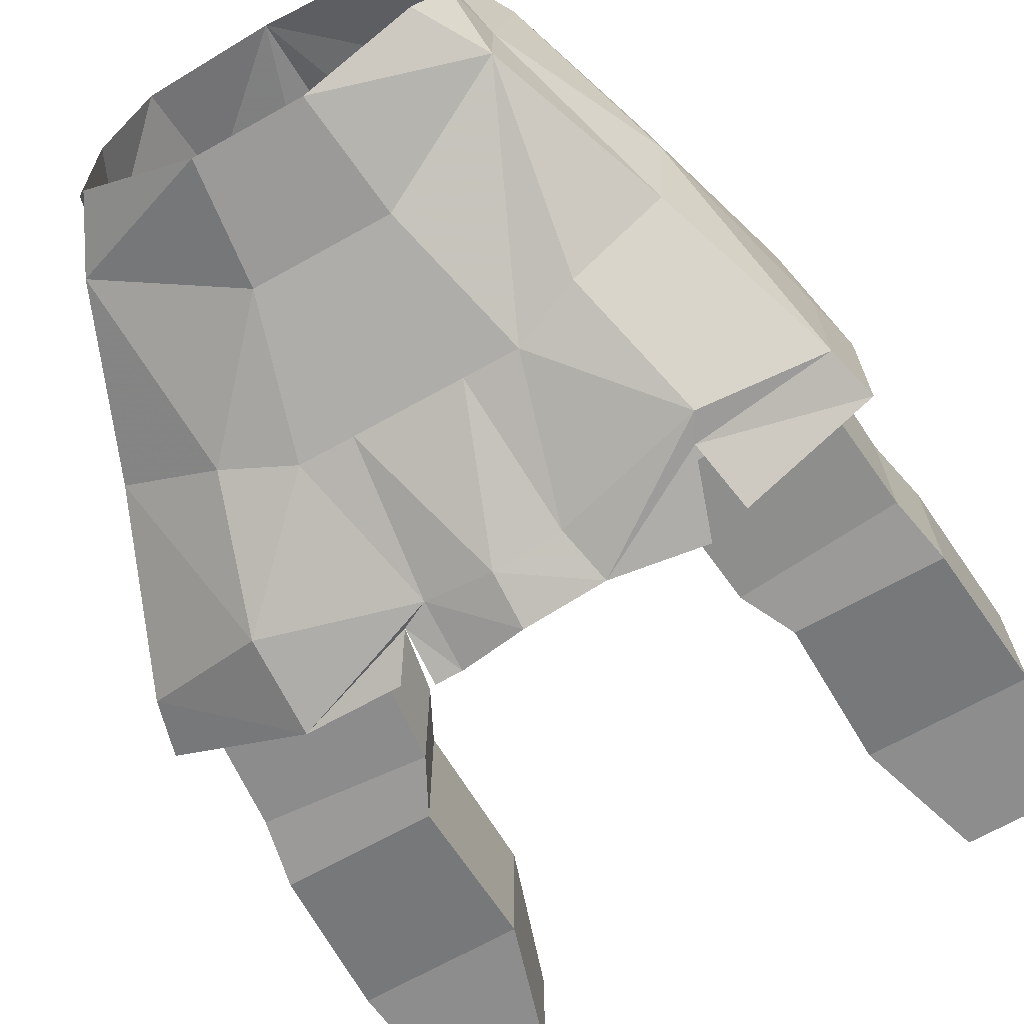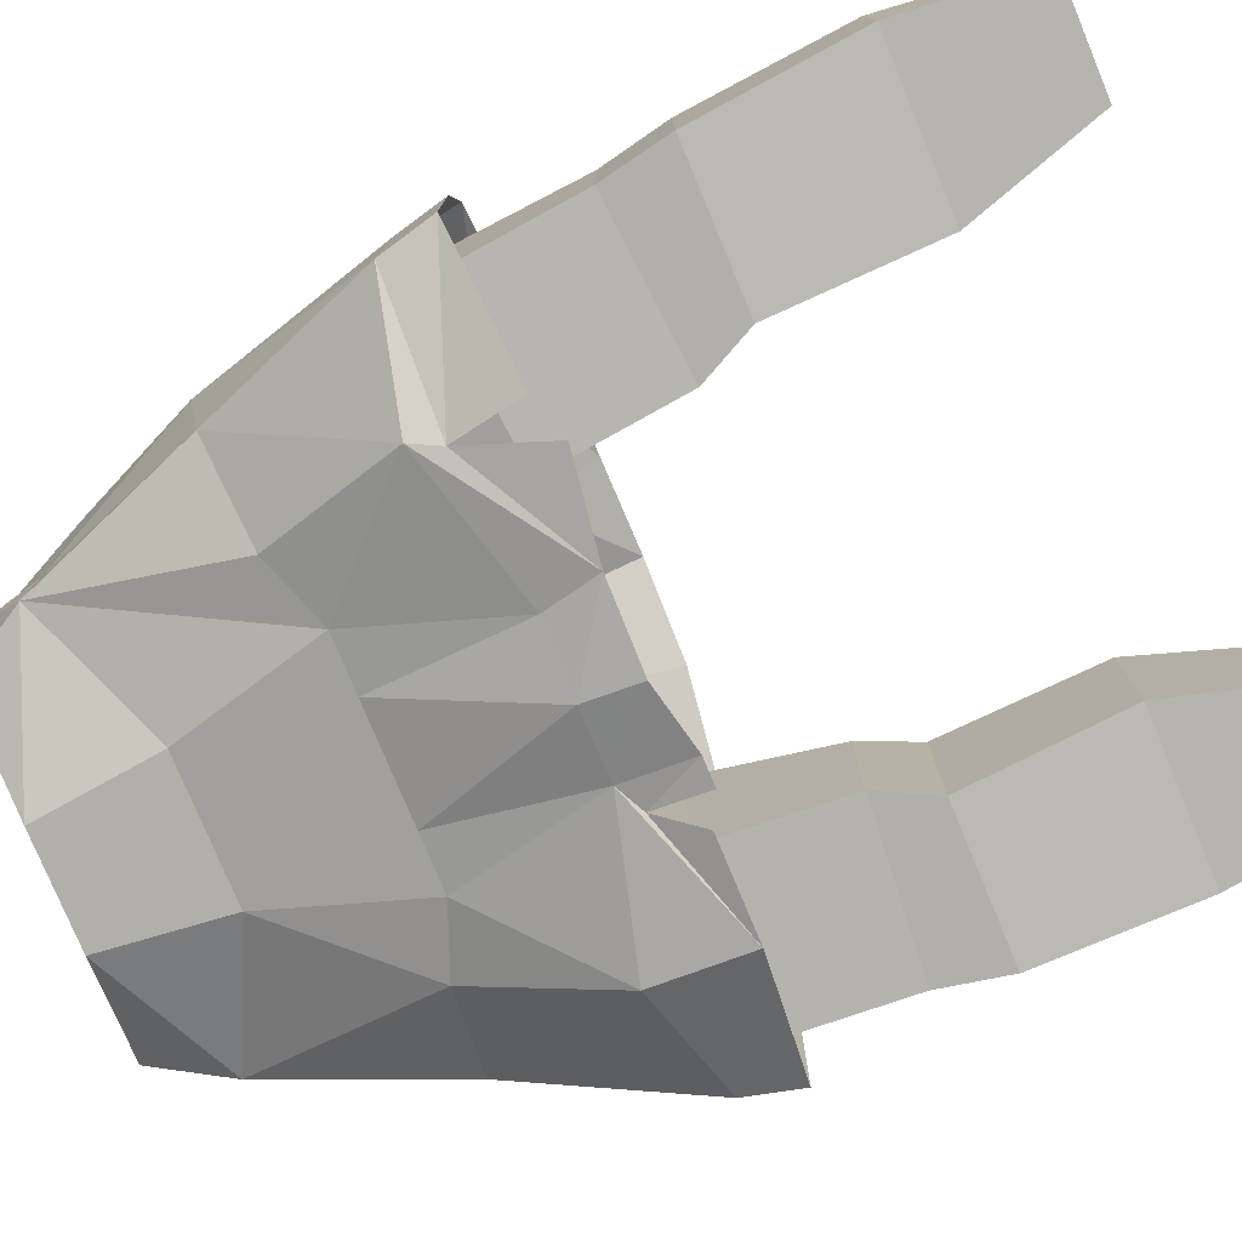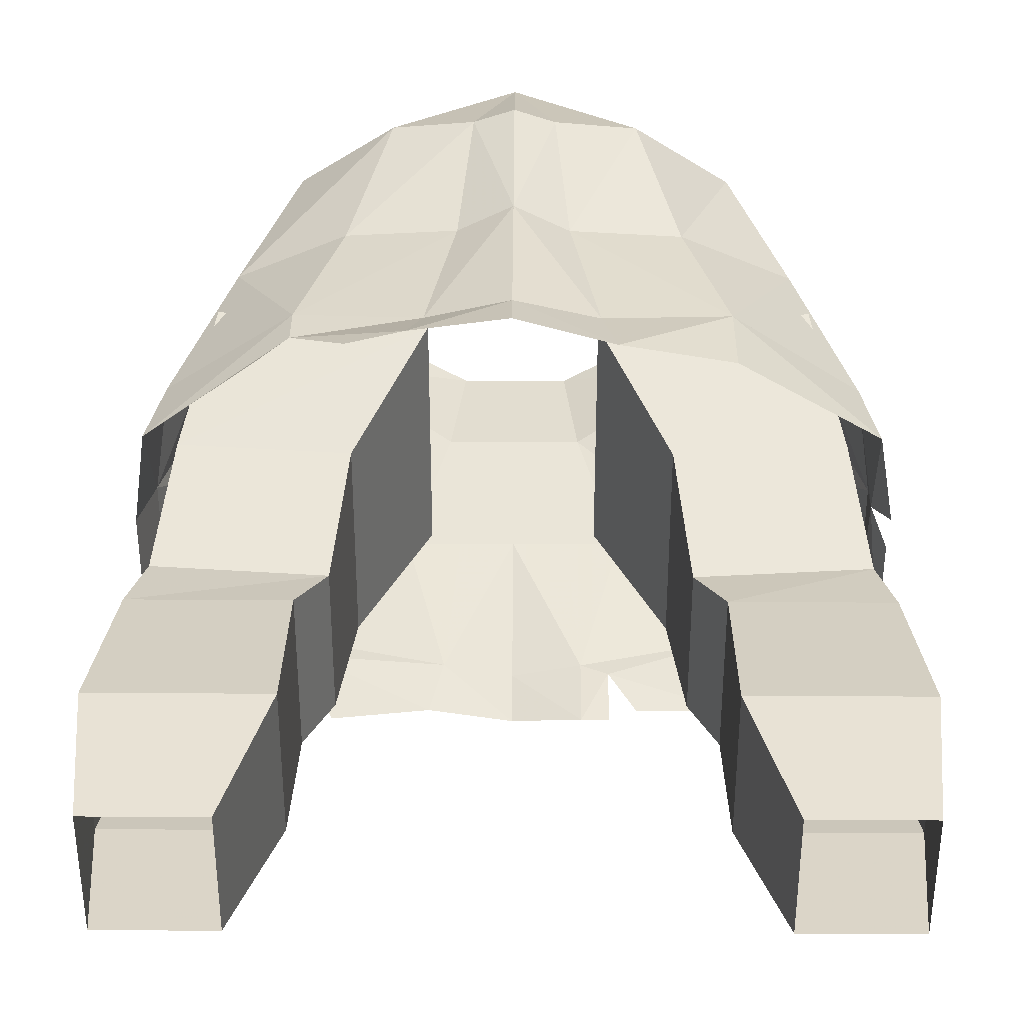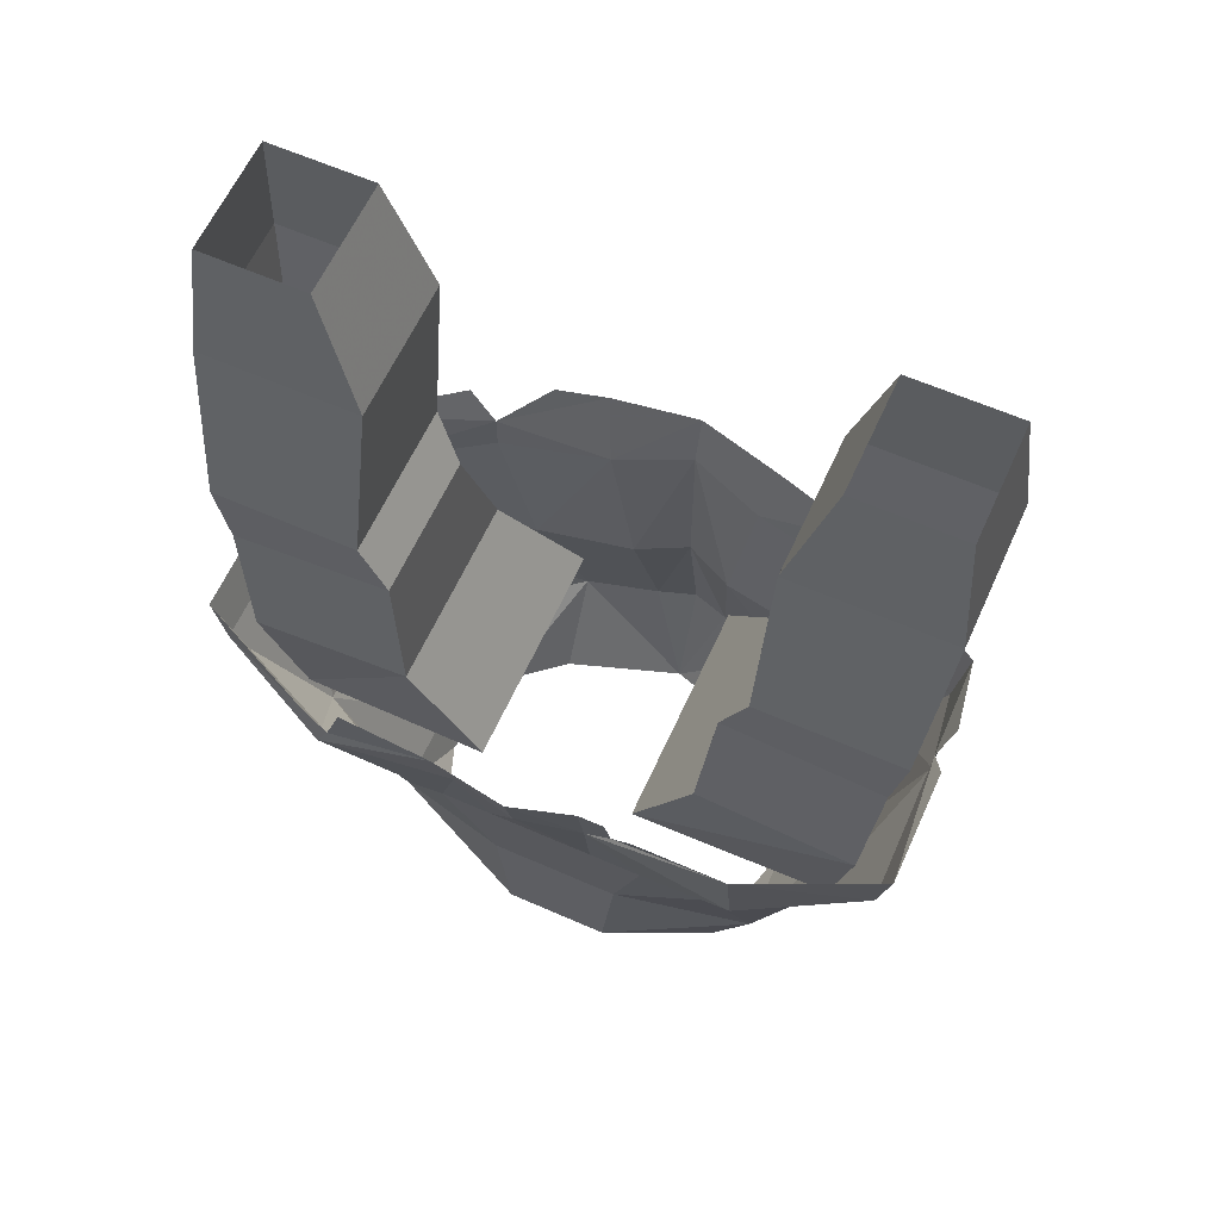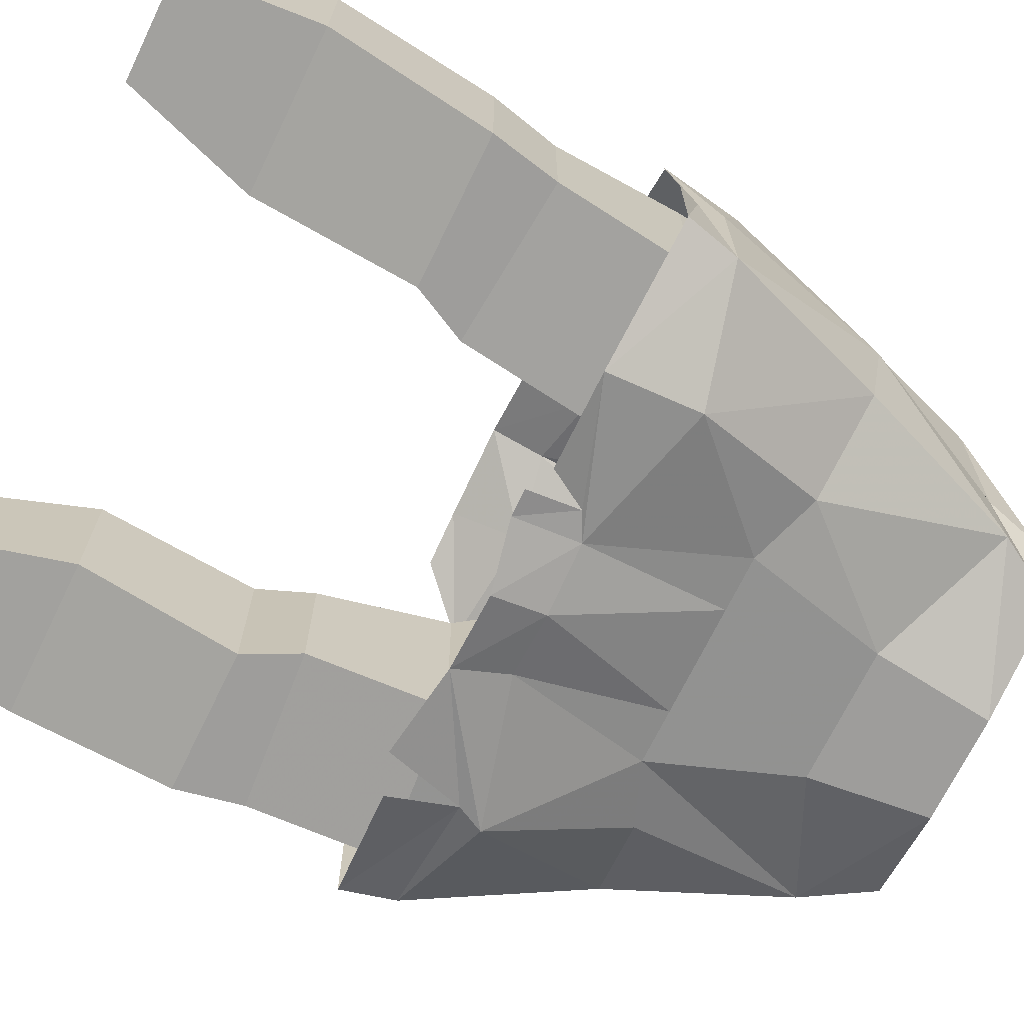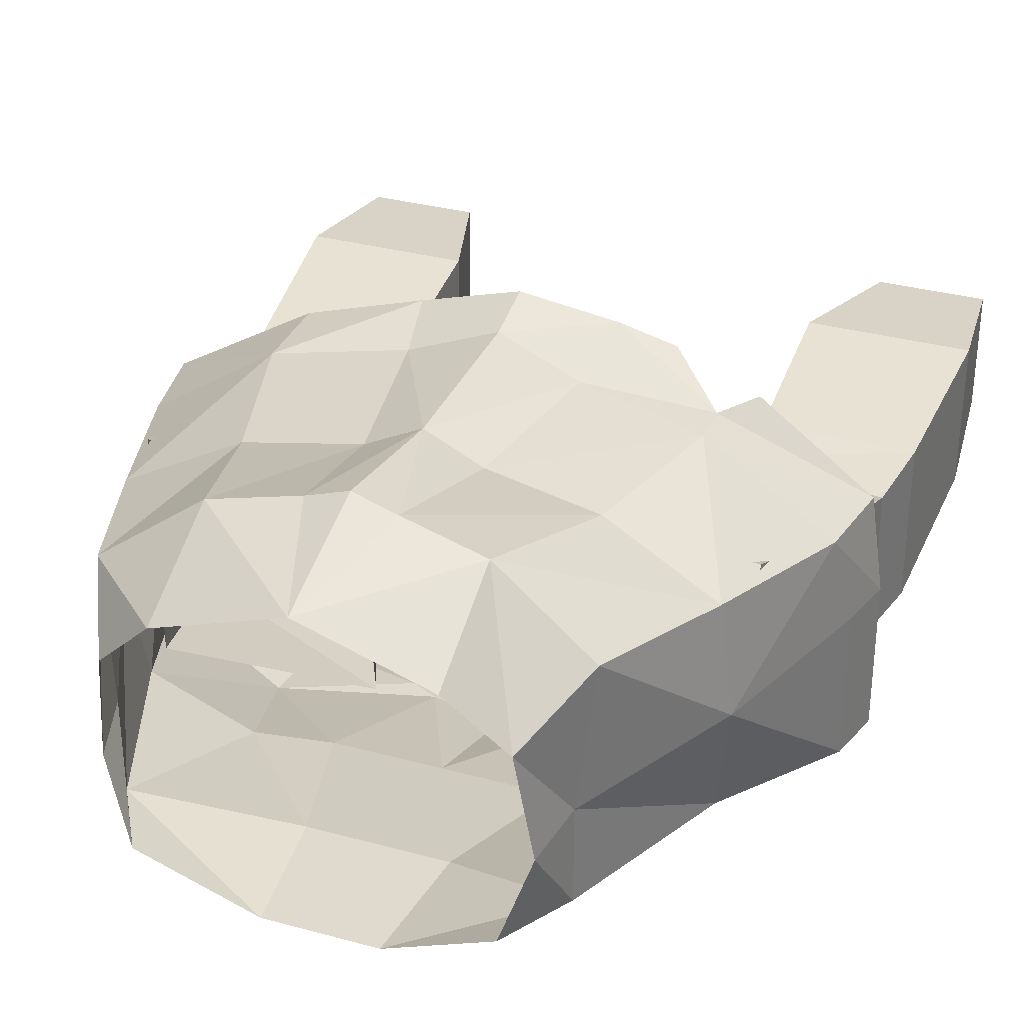
<metadata>
{"format":"obj","ext":"obj","renderer":"f3d","projection":"perspective","resolution":1024,"background":"white","views":[{"elev":-69.3,"azim":29.1,"up":"+Z"},{"elev":-78.0,"azim":112.6,"up":"+Z"},{"elev":35.2,"azim":-179.6,"up":"+Z"},{"elev":61.3,"azim":-155.8,"up":"+Y"},{"elev":-70.4,"azim":-116.0,"up":"+Z"},{"elev":32.9,"azim":20.6,"up":"+Z"}]}
</metadata>
<code>
v 0.2031 -0.1953 -0.08594
v 0.1094 -0.1953 -0.08594
v 0.1328 -0.1172 -0.07812
v 0.1953 -0.1172 -0.07812
v 0.2031 -0.1953 0
v 0.1953 -0.2891 -0.01562
v 0.1953 -0.2891 -0.1094
v 0.1094 -0.2891 -0.1094
v 0.1094 -0.1953 0
v 0.1328 -0.1172 -0.007812
v 0.1953 -0.1172 -0.007812
v 0.03125 -0.6562 -0.1172
v 0 -0.6562 -0.1172
v 0 -0.5859 -0.1172
v 0.01562 -0.5859 -0.1172
v 0.03906 -0.5859 -0.1172
v 0.1172 -0.625 -0.08594
v 0.09375 -0.6641 -0.08594
v 0.1094 -0.6562 -0.03906
v 0.1172 -0.625 -0.03125
v 0.1016 -0.6641 0.02344
v 0.125 -0.6172 0.04688
v 0.07031 -0.6094 0.08594
v 0.07031 -0.6719 0.05469
v 0 -0.6719 0.07812
v 0.02344 -0.6016 0.09375
v 0 -0.6016 0.1016
v -0.02344 -0.6016 0.09375
v -0.07031 -0.6094 0.08594
v -0.07031 -0.6719 0.05469
v -0.125 -0.6172 0.04688
v -0.1016 -0.6641 0.02344
v -0.1094 -0.6562 -0.03906
v -0.1172 -0.625 -0.03125
v -0.09375 -0.6641 -0.08594
v -0.1172 -0.625 -0.08594
v -0.03125 -0.6562 -0.1172
v -0.03906 -0.5859 -0.1172
v -0.01562 -0.5859 -0.1172
v -0.03125 -0.5 -0.1328
v 0 -0.5 -0.1328
v 0.03125 -0.5 -0.1328
v 0.0625 -0.5 -0.1328
v 0.1016 -0.5156 -0.125
v 0.1562 -0.5234 -0.09375
v 0.1641 -0.5312 -0.03125
v 0.1562 -0.5312 0.03125
v 0.09375 -0.5234 0.0625
v 0.03125 -0.5156 0.07031
v 0 -0.5156 0.08594
v -0.03125 -0.5156 0.07031
v -0.09375 -0.5234 0.0625
v -0.1562 -0.5312 0.03125
v -0.1641 -0.5312 -0.03125
v -0.1562 -0.5234 -0.09375
v -0.1016 -0.5156 -0.125
v -0.0625 -0.5 -0.1328
v 0.125 -0.4375 -0.1562
v 0.1953 -0.4219 -0.125
v 0.1953 -0.4219 -0.03906
v 0.1875 -0.4375 0.01562
v 0.1172 -0.4375 0.0625
v 0.04688 -0.4219 0.07031
v 0 -0.4141 0.08594
v -0.04688 -0.4219 0.07031
v 0 -0.3828 0.09375
v -0.05469 -0.3828 0.07812
v -0.1172 -0.3906 0.0625
v -0.1172 -0.4375 0.0625
v 0 -0.4141 -0.1641
v 0.03906 -0.4141 -0.1562
v -0.03906 -0.4141 -0.1562
v 0 -0.3828 -0.1719
v 0.04688 -0.3828 -0.1641
v -0.03906 -0.375 -0.1641
v 0.1172 -0.4219 -0.1562
v 0.1094 -0.2891 -0.01562
v 0.09375 -0.3203 -0.02344
v 0.1875 -0.3281 -0.02344
v 0.1875 -0.3281 -0.1094
v 0.09375 -0.3203 -0.1094
v 0.08594 -0.3984 -0.1172
v 0.08594 -0.3984 0
v 0.1797 -0.4062 0
v 0.1797 -0.4062 -0.1172
v 0.1641 -0.4922 -0.1016
v 0.04688 -0.4766 -0.1094
v 0.04688 -0.4766 0.03125
v 0.1641 -0.4922 0.03125
v 0.2031 -0.3906 -0.125
v 0.2031 -0.3906 -0.03906
v 0.1953 -0.3906 0.01562
v 0.125 -0.3828 -0.1641
v 0.1172 -0.4141 0.0625
v 0.05469 -0.3828 0.08594
v 0.1016 -0.375 -0.1641
v -0.1094 -0.1953 -0.08594
v -0.2031 -0.1953 -0.08594
v -0.1953 -0.1172 -0.07812
v -0.1328 -0.1172 -0.07812
v -0.1094 -0.1953 0
v -0.1094 -0.2891 -0.01562
v -0.1094 -0.2891 -0.1094
v -0.1953 -0.2891 -0.1094
v -0.2031 -0.1953 0
v -0.1953 -0.1172 -0.007812
v -0.1328 -0.1172 -0.007812
v -0.125 -0.4375 -0.1562
v -0.1953 -0.4219 -0.125
v -0.2031 -0.3906 -0.125
v -0.125 -0.3828 -0.1641
v -0.05469 -0.4062 -0.1562
v -0.1953 -0.4219 -0.03906
v -0.1875 -0.4375 0.01562
v -0.1953 -0.3906 0.01562
v -0.1953 -0.4062 -0.03906
v -0.1953 -0.2891 -0.01562
v -0.1875 -0.3281 -0.02344
v -0.09375 -0.3203 -0.02344
v -0.09375 -0.3203 -0.1094
v -0.1875 -0.3281 -0.1094
v -0.1797 -0.4062 -0.1172
v -0.1797 -0.4062 0
v -0.08594 -0.3984 0
v -0.08594 -0.3984 -0.1172
v -0.04688 -0.4766 -0.1094
v -0.1641 -0.4922 -0.1016
v -0.1641 -0.4922 0.03125
v -0.04688 -0.4766 0.03125
v -0.05469 -0.375 -0.1641
v -0.07031 -0.3828 -0.1641
v -0.2031 -0.3906 -0.05469
v -0.2031 -0.3828 -0.03125
v 0.1328 -0.3906 0.0625
v 0.08594 -0.3828 0.07812
f 1 2 3
f 1 3 4
f 1 4 5
f 1 5 6
f 1 6 7
f 1 7 2
f 2 7 8
f 2 8 9
f 2 9 10
f 2 10 3
f 9 5 11
f 9 11 10
f 5 4 11
f 5 9 77
f 5 77 6
f 6 77 78
f 6 78 79
f 6 79 7
f 7 79 80
f 7 80 8
f 8 80 81
f 8 81 77
f 8 77 9
f 77 81 78
f 78 81 82
f 78 82 83
f 78 83 79
f 79 83 84
f 79 84 80
f 80 84 85
f 80 85 81
f 81 85 82
f 82 85 86
f 82 86 87
f 82 87 83
f 83 87 88
f 83 88 84
f 84 88 89
f 84 89 85
f 85 89 86
f 97 98 99
f 97 99 100
f 97 100 101
f 97 101 102
f 97 102 103
f 97 103 98
f 98 103 104
f 98 104 105
f 98 105 106
f 98 106 99
f 105 101 107
f 105 107 106
f 101 100 107
f 101 105 117
f 101 117 102
f 102 117 118
f 102 118 119
f 102 119 103
f 103 119 120
f 103 120 104
f 104 120 121
f 104 121 117
f 104 117 105
f 117 121 118
f 118 121 122
f 118 122 123
f 118 123 119
f 119 123 124
f 119 124 120
f 120 124 125
f 120 125 121
f 121 125 122
f 122 125 126
f 122 126 127
f 122 127 123
f 123 127 128
f 123 128 124
f 124 128 129
f 124 129 125
f 125 129 126
f 12 13 14
f 12 14 15
f 12 15 16
f 37 38 39
f 37 39 13
f 13 39 14
f 14 39 40
f 14 40 41
f 14 41 15
f 15 41 42
f 15 42 43
f 15 43 16
f 38 57 40
f 38 40 39
f 12 16 17
f 12 17 18
f 18 17 19
f 19 17 20
f 19 20 21
f 21 20 22
f 21 22 23
f 21 23 24
f 24 23 25
f 25 23 26
f 25 26 27
f 25 27 28
f 25 28 29
f 25 29 30
f 30 29 31
f 30 31 32
f 32 31 33
f 33 31 34
f 33 34 35
f 35 34 36
f 35 36 37
f 37 36 38
f 16 43 17
f 17 43 44
f 17 44 45
f 17 45 20
f 20 45 46
f 20 46 22
f 22 46 47
f 22 47 23
f 23 47 48
f 23 48 26
f 26 48 49
f 26 49 50
f 26 50 27
f 27 50 28
f 28 50 51
f 28 51 29
f 29 51 52
f 29 52 31
f 31 52 53
f 31 53 34
f 34 53 54
f 34 54 36
f 36 54 55
f 36 55 56
f 36 56 38
f 38 56 57
f 58 45 44
f 58 44 45
f 58 45 59
f 58 59 45
f 45 59 46
f 45 46 60
f 45 60 59
f 59 60 46
f 46 60 47
f 46 47 61
f 46 61 60
f 60 61 47
f 47 61 48
f 47 48 62
f 47 62 61
f 61 62 48
f 48 62 49
f 48 49 63
f 48 63 62
f 62 63 49
f 49 63 50
f 49 50 64
f 49 64 63
f 63 64 50
f 50 64 65
f 50 65 51
f 50 51 64
f 64 51 65
f 65 69 52
f 65 52 51
f 65 51 69
f 70 71 42
f 70 42 41
f 70 41 72
f 70 72 40
f 70 40 41
f 70 41 71
f 71 41 42
f 71 42 43
f 71 43 58
f 71 58 43
f 71 43 42
f 108 56 55
f 108 55 109
f 108 109 55
f 108 55 56
f 108 56 57
f 108 57 56
f 57 108 72
f 57 72 108
f 72 57 40
f 72 40 57
f 40 72 41
f 55 54 113
f 55 113 109
f 55 109 54
f 54 109 113
f 54 113 53
f 54 53 114
f 54 114 113
f 113 114 53
f 53 114 52
f 53 52 69
f 53 69 114
f 114 69 52
f 52 69 51
f 43 58 44
f 43 44 58
f 64 65 66
f 64 66 67
f 64 67 65
f 65 67 68
f 65 68 69
f 65 69 67
f 65 67 66
f 70 72 73
f 70 73 71
f 70 71 74
f 70 74 73
f 70 73 75
f 70 75 72
f 71 58 74
f 71 74 76
f 71 76 58
f 73 74 71
f 60 59 90
f 60 90 91
f 60 91 61
f 60 61 92
f 60 92 91
f 60 91 59
f 59 91 90
f 59 90 76
f 59 76 90
f 90 76 93
f 90 93 76
f 61 91 92
f 61 92 62
f 61 62 94
f 61 94 92
f 92 94 62
f 62 94 63
f 62 63 94
f 94 63 95
f 94 95 63
f 63 95 66
f 63 66 64
f 63 64 95
f 95 64 66
f 59 58 76
f 59 76 58
f 58 76 74
f 74 76 96
f 74 96 76
f 108 109 110
f 108 110 111
f 108 111 112
f 108 112 72
f 108 72 111
f 108 111 109
f 113 114 115
f 113 115 116
f 113 116 109
f 113 109 116
f 113 116 114
f 114 69 68
f 114 68 115
f 114 115 69
f 73 72 75
f 75 72 112
f 75 112 130
f 75 130 112
f 75 112 72
f 72 112 111
f 111 112 131
f 111 131 112
f 110 109 116
f 110 116 132
f 110 132 116
f 110 116 109
f 110 109 111
f 116 115 133
f 116 133 115
f 116 115 114
f 94 92 134
f 94 134 92
f 95 94 135
f 95 135 94
f 115 68 69
f 69 68 67

</code>
